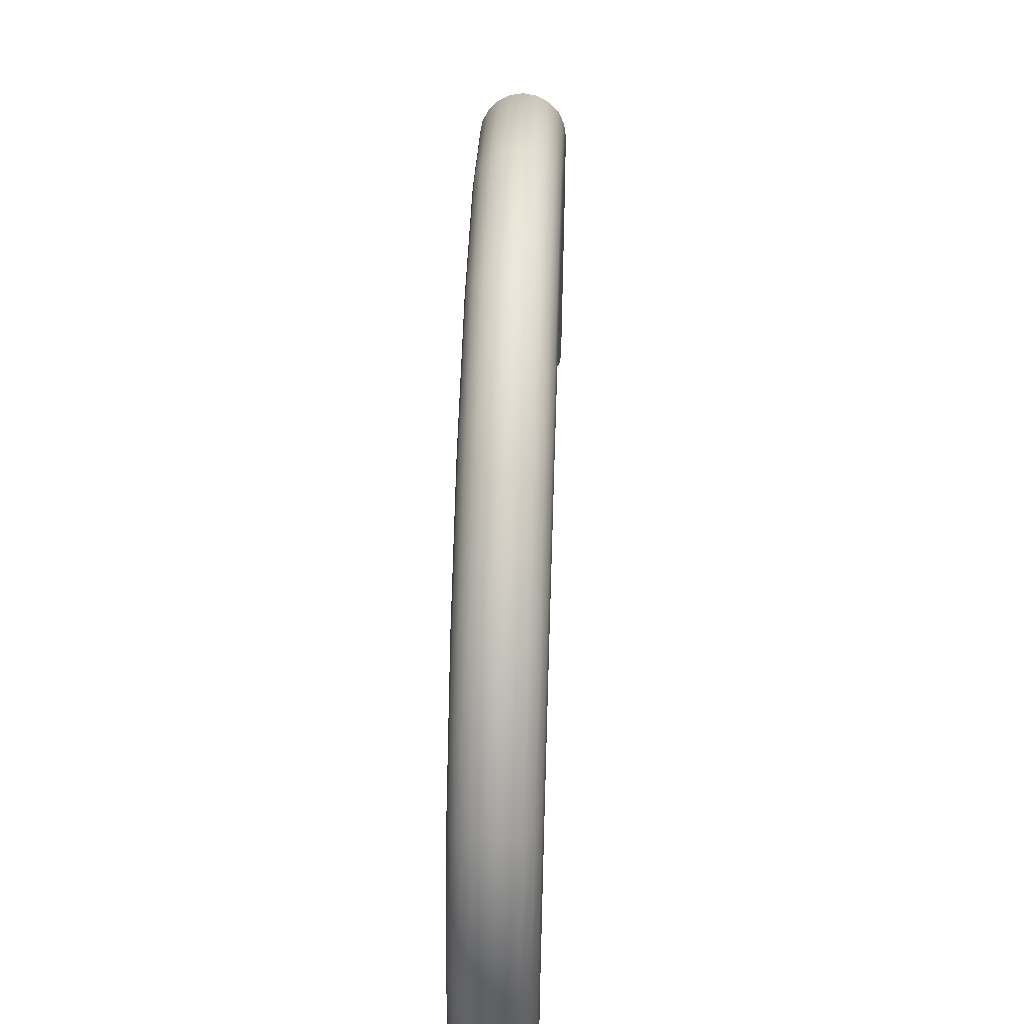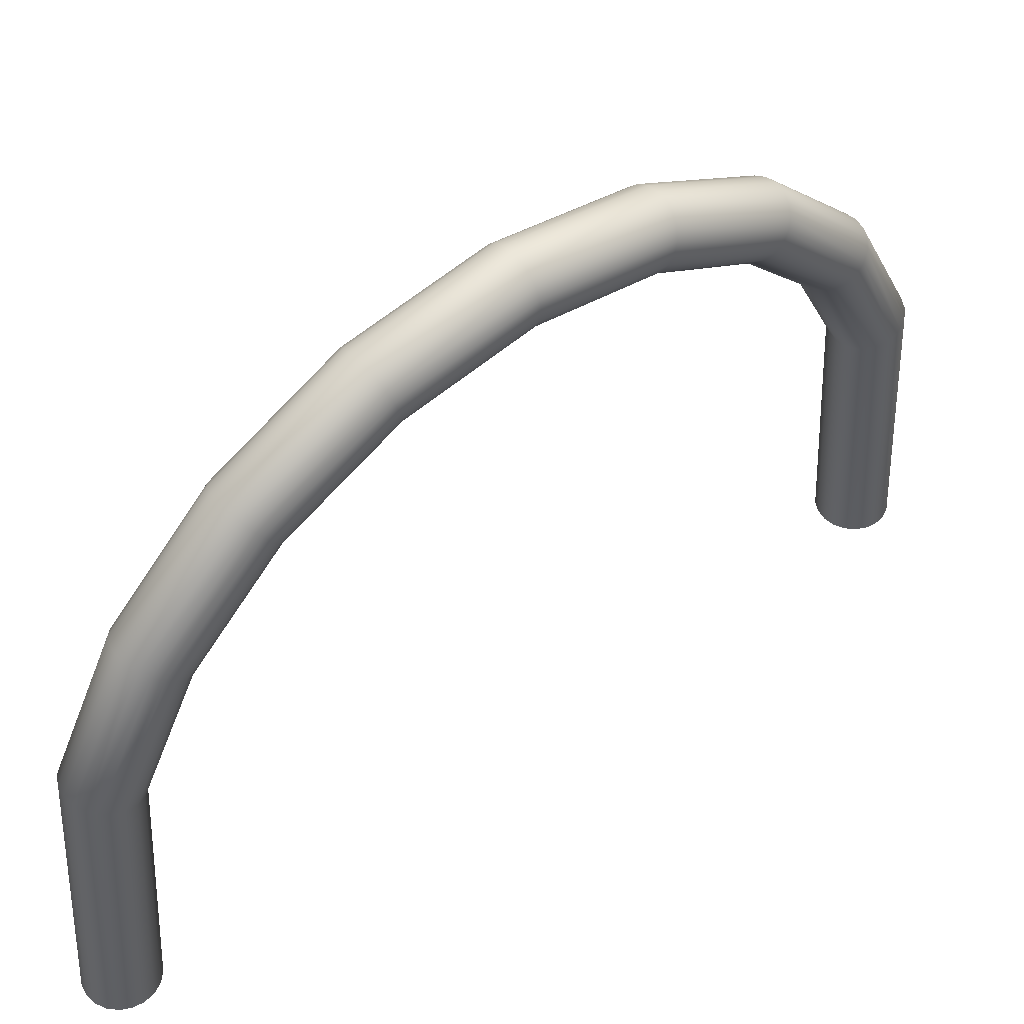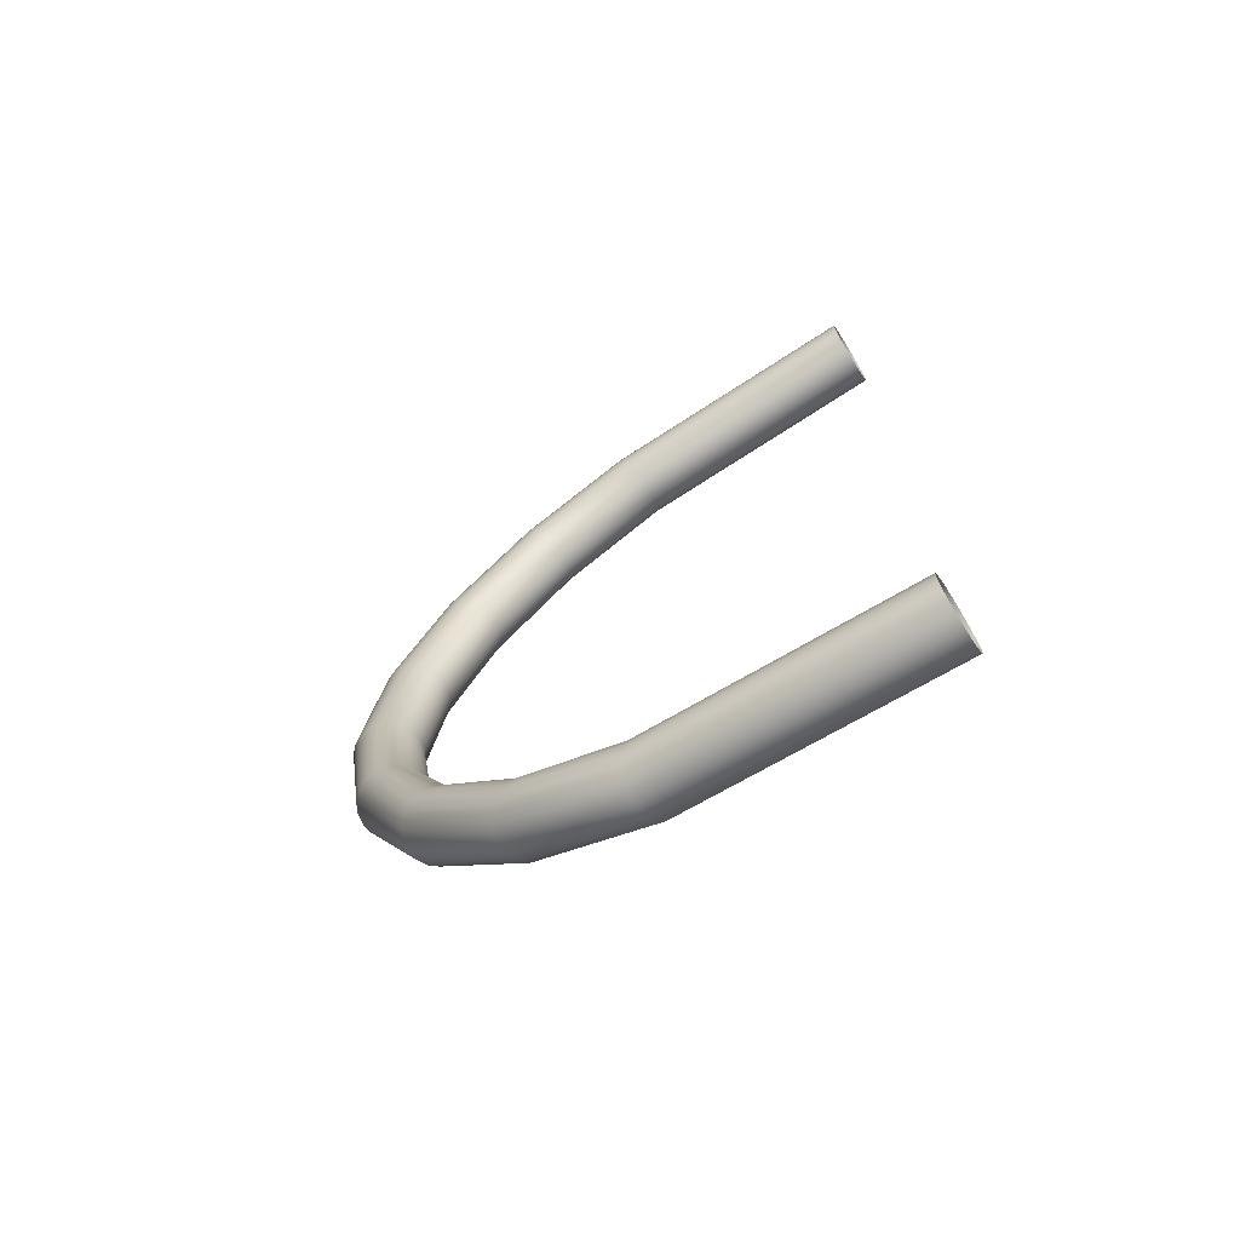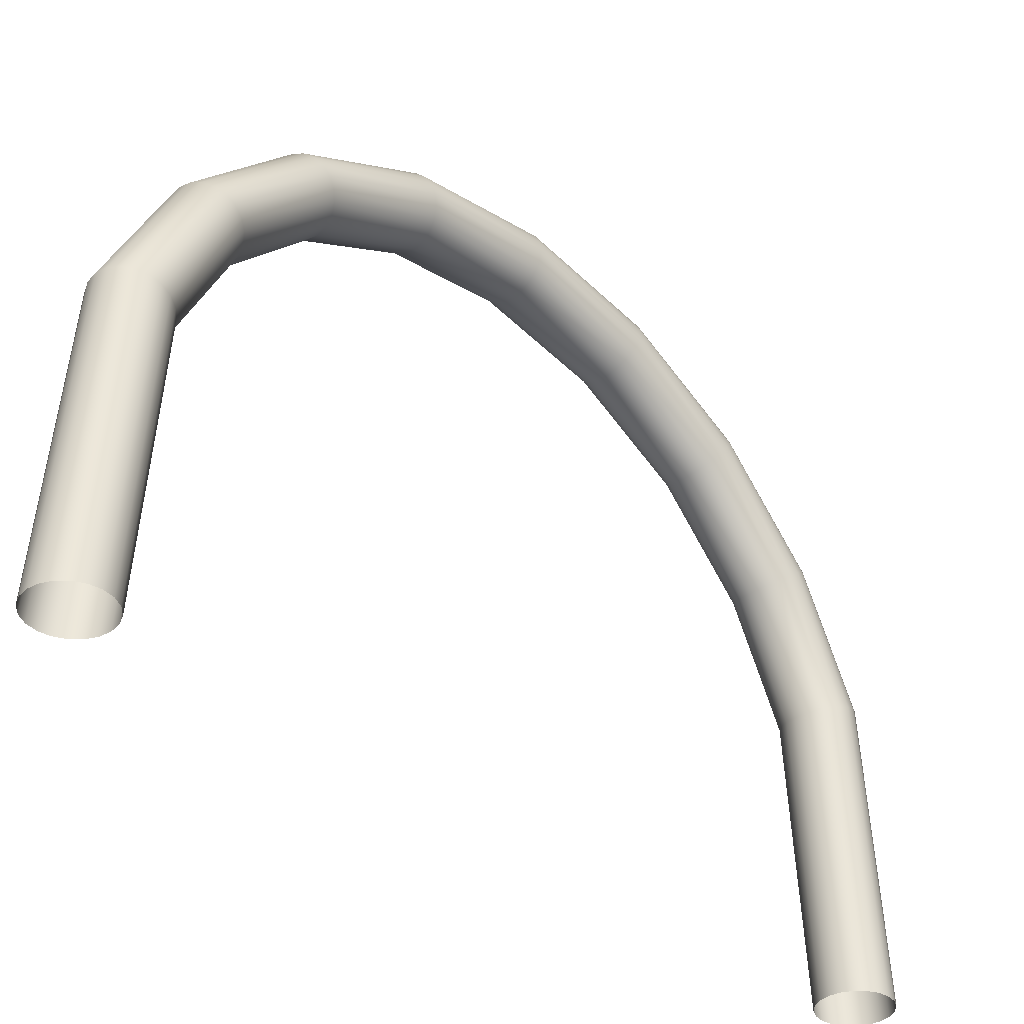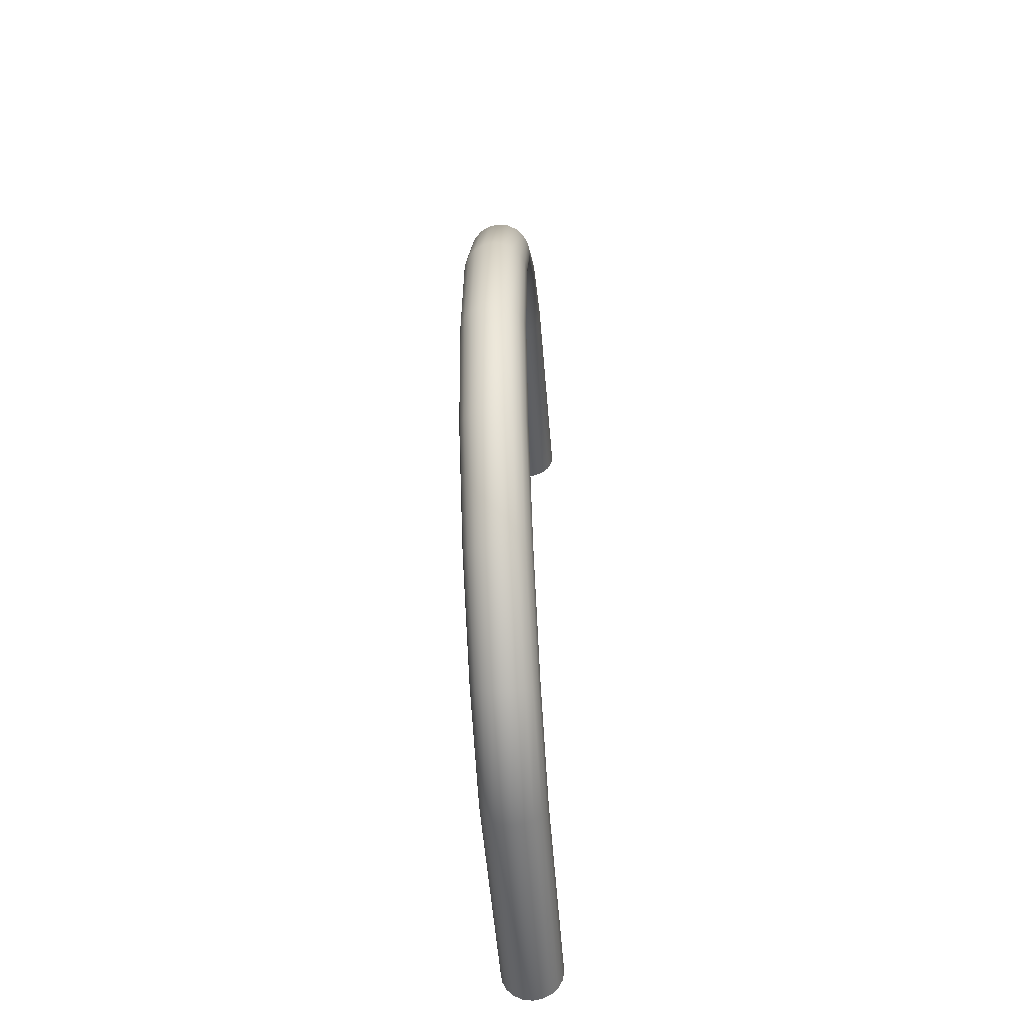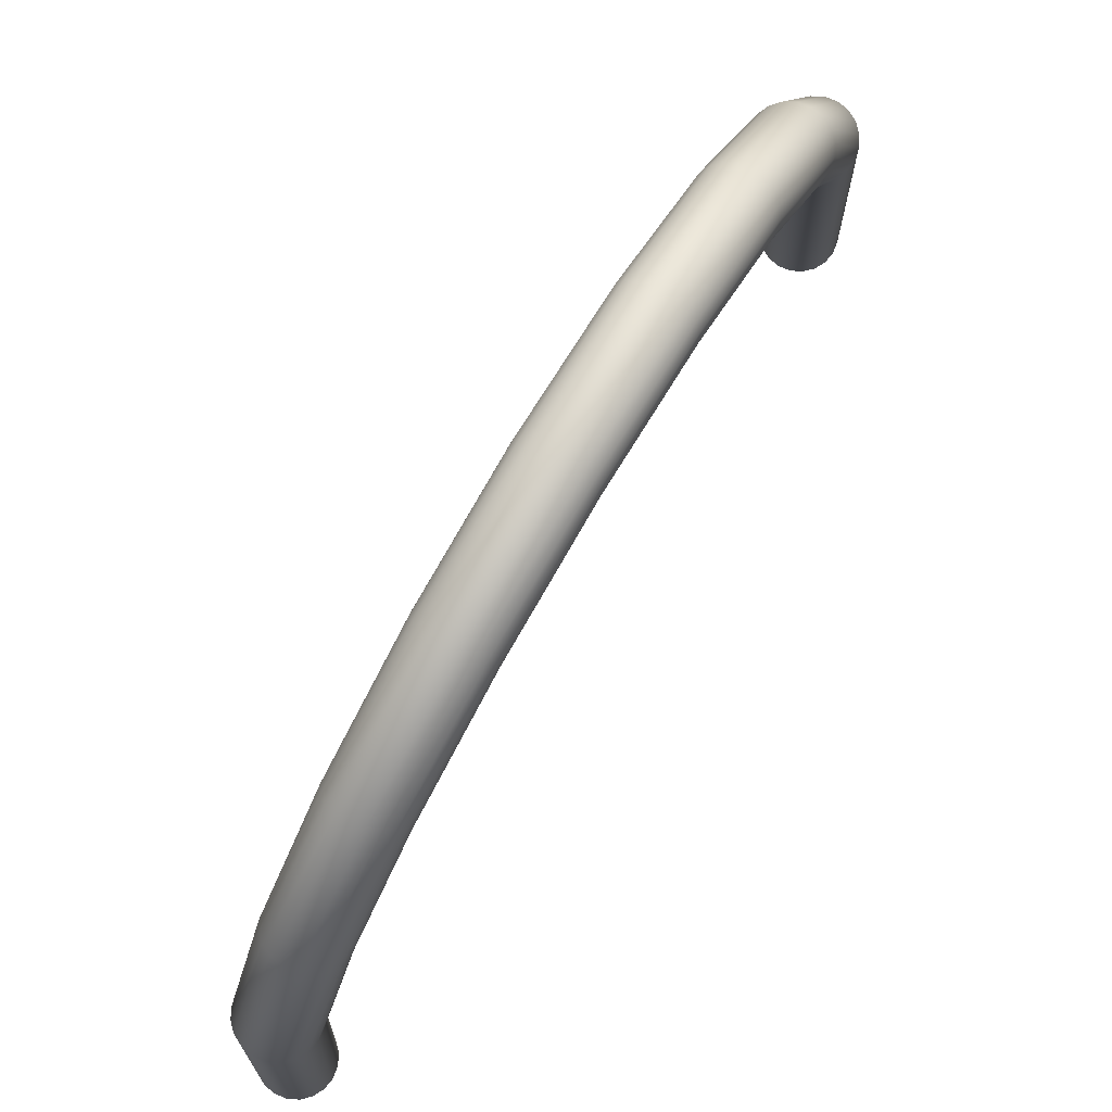
<metadata>
{"format":"obj","ext":"obj","renderer":"f3d","projection":"perspective","resolution":1024,"background":"white","views":[{"elev":53.5,"azim":2.0,"up":"+Y"},{"elev":50.7,"azim":-128.1,"up":"+Y"},{"elev":-69.8,"azim":-57.8,"up":"+Z"},{"elev":-36.0,"azim":-136.2,"up":"+Y"},{"elev":-46.2,"azim":-175.7,"up":"+Z"},{"elev":77.4,"azim":30.9,"up":"+Y"}]}
</metadata>
<code>
v 0 0 -2.75
v -0 1.888 -2.615
v -0 2.655 -2.225
v -0 3.263 -1.616
v -0 3.654 -0.8498
v -0 3.788 0
v -0 3.654 0.8498
v -0 3.263 1.616
v -0 2.655 2.225
v -0 1.888 2.615
v -0 0 2.75
v 0.07725 0 -2.762
v 0.07725 1.892 -2.627
v 0.07725 2.662 -2.235
v 0.07725 3.273 -1.624
v 0.07725 3.665 -0.8536
v 0.07725 3.801 0
v 0.07725 3.665 0.8536
v 0.07725 3.273 1.624
v 0.07725 2.662 2.235
v 0.07725 1.892 2.627
v 0.07725 0 2.762
v 0.1469 0 -2.798
v 0.1469 1.903 -2.661
v 0.1469 2.683 -2.263
v 0.1469 3.302 -1.644
v 0.1469 3.699 -0.8646
v 0.1469 3.836 0
v 0.1469 3.699 0.8646
v 0.1469 3.302 1.644
v 0.1469 2.683 2.263
v 0.1469 1.903 2.661
v 0.1469 0 2.798
v 0.2023 0 -2.853
v 0.2023 1.92 -2.713
v 0.2023 2.715 -2.308
v 0.2023 3.347 -1.677
v 0.2023 3.752 -0.8816
v 0.2023 3.891 0
v 0.2023 3.752 0.8816
v 0.2023 3.347 1.677
v 0.2023 2.715 2.308
v 0.2023 1.92 2.713
v 0.2023 0 2.853
v 0.2378 0 -2.923
v 0.2378 1.942 -2.78
v 0.2378 2.756 -2.365
v 0.2378 3.403 -1.718
v 0.2378 3.818 -0.9032
v 0.2378 3.961 0
v 0.2378 3.818 0.9032
v 0.2378 3.403 1.718
v 0.2378 2.756 2.365
v 0.2378 1.942 2.78
v 0.2378 0 2.923
v 0.25 0 -3
v 0.25 1.965 -2.853
v 0.25 2.802 -2.427
v 0.25 3.465 -1.763
v 0.25 3.892 -0.9271
v 0.25 4.038 0
v 0.25 3.892 0.9271
v 0.25 3.465 1.763
v 0.25 2.802 2.427
v 0.25 1.965 2.853
v 0.25 0 3
v 0.2378 0 -3.077
v 0.2378 1.989 -2.927
v 0.2378 2.847 -2.49
v 0.2378 3.528 -1.809
v 0.2378 3.965 -0.9509
v 0.2378 4.116 0
v 0.2378 3.965 0.9509
v 0.2378 3.528 1.809
v 0.2378 2.847 2.49
v 0.2378 1.989 2.927
v 0.2378 0 3.077
v 0.2023 0 -3.147
v 0.2023 2.011 -2.993
v 0.2023 2.888 -2.546
v 0.2023 3.584 -1.85
v 0.2023 4.031 -0.9725
v 0.2023 4.185 0
v 0.2023 4.031 0.9725
v 0.2023 3.584 1.85
v 0.2023 2.888 2.546
v 0.2023 2.011 2.993
v 0.2023 0 3.147
v 0.1469 0 -3.202
v 0.1469 2.028 -3.046
v 0.1469 2.921 -2.591
v 0.1469 3.629 -1.882
v 0.1469 4.084 -0.9896
v 0.1469 4.241 0
v 0.1469 4.084 0.9896
v 0.1469 3.629 1.882
v 0.1469 2.921 2.591
v 0.1469 2.028 3.046
v 0.1469 0 3.202
v 0.07725 0 -3.238
v 0.07725 2.039 -3.079
v 0.07725 2.941 -2.619
v 0.07725 3.658 -1.903
v 0.07725 4.118 -1.001
v 0.07725 4.276 0
v 0.07725 4.118 1.001
v 0.07725 3.658 1.903
v 0.07725 2.941 2.619
v 0.07725 2.039 3.079
v 0.07725 0 3.238
v 0 0 -3.25
v -0 2.043 -3.091
v -0 2.949 -2.629
v -0 3.668 -1.91
v -0 4.129 -1.004
v -0 4.288 0
v -0 4.129 1.004
v -0 3.668 1.91
v -0 2.949 2.629
v -0 2.043 3.091
v -0 0 3.25
v -0.07725 -0 -3.238
v -0.07725 2.039 -3.079
v -0.07725 2.941 -2.619
v -0.07725 3.658 -1.903
v -0.07725 4.118 -1.001
v -0.07725 4.276 0
v -0.07725 4.118 1.001
v -0.07725 3.658 1.903
v -0.07725 2.941 2.619
v -0.07725 2.039 3.079
v -0.07725 0 3.238
v -0.1469 -0 -3.202
v -0.1469 2.028 -3.046
v -0.1469 2.921 -2.591
v -0.1469 3.629 -1.882
v -0.1469 4.084 -0.9896
v -0.1469 4.241 0
v -0.1469 4.084 0.9896
v -0.1469 3.629 1.882
v -0.1469 2.921 2.591
v -0.1469 2.028 3.046
v -0.1469 0 3.202
v -0.2023 -0 -3.147
v -0.2023 2.011 -2.993
v -0.2023 2.888 -2.546
v -0.2023 3.584 -1.85
v -0.2023 4.031 -0.9725
v -0.2023 4.185 0
v -0.2023 4.031 0.9725
v -0.2023 3.584 1.85
v -0.2023 2.888 2.546
v -0.2023 2.011 2.993
v -0.2023 0 3.147
v -0.2378 -0 -3.077
v -0.2378 1.989 -2.927
v -0.2378 2.847 -2.49
v -0.2378 3.528 -1.809
v -0.2378 3.965 -0.9509
v -0.2378 4.116 0
v -0.2378 3.965 0.9509
v -0.2378 3.528 1.809
v -0.2378 2.847 2.49
v -0.2378 1.989 2.927
v -0.2378 0 3.077
v -0.25 -0 -3
v -0.25 1.965 -2.853
v -0.25 2.802 -2.427
v -0.25 3.465 -1.763
v -0.25 3.892 -0.9271
v -0.25 4.038 0
v -0.25 3.892 0.9271
v -0.25 3.465 1.763
v -0.25 2.802 2.427
v -0.25 1.965 2.853
v -0.25 0 3
v -0.2378 -0 -2.923
v -0.2378 1.942 -2.78
v -0.2378 2.756 -2.365
v -0.2378 3.403 -1.718
v -0.2378 3.818 -0.9032
v -0.2378 3.961 0
v -0.2378 3.818 0.9032
v -0.2378 3.403 1.718
v -0.2378 2.756 2.365
v -0.2378 1.942 2.78
v -0.2378 0 2.923
v -0.2023 -0 -2.853
v -0.2023 1.92 -2.713
v -0.2023 2.715 -2.308
v -0.2023 3.347 -1.677
v -0.2023 3.752 -0.8816
v -0.2023 3.891 0
v -0.2023 3.752 0.8816
v -0.2023 3.347 1.677
v -0.2023 2.715 2.308
v -0.2023 1.92 2.713
v -0.2023 0 2.853
v -0.1469 -0 -2.798
v -0.1469 1.903 -2.661
v -0.1469 2.683 -2.263
v -0.1469 3.302 -1.644
v -0.1469 3.699 -0.8646
v -0.1469 3.836 0
v -0.1469 3.699 0.8646
v -0.1469 3.302 1.644
v -0.1469 2.683 2.263
v -0.1469 1.903 2.661
v -0.1469 0 2.798
v -0.07725 -0 -2.762
v -0.07725 1.892 -2.627
v -0.07725 2.662 -2.235
v -0.07725 3.273 -1.624
v -0.07725 3.665 -0.8536
v -0.07725 3.801 0
v -0.07725 3.665 0.8536
v -0.07725 3.273 1.624
v -0.07725 2.662 2.235
v -0.07725 1.892 2.627
v -0.07725 0 2.762
g pTorus1
f 1 12 2
f 2 12 13
f 3 2 14
f 14 2 13
f 4 3 15
f 15 3 14
f 5 4 16
f 16 4 15
f 6 5 17
f 17 5 16
f 7 6 18
f 18 6 17
f 8 7 19
f 19 7 18
f 9 8 20
f 20 8 19
f 10 9 21
f 21 9 20
f 11 10 22
f 22 10 21
f 12 23 13
f 13 23 24
f 14 13 25
f 25 13 24
f 15 14 26
f 26 14 25
f 16 15 27
f 27 15 26
f 17 16 28
f 28 16 27
f 18 17 29
f 29 17 28
f 19 18 30
f 30 18 29
f 20 19 31
f 31 19 30
f 21 20 32
f 32 20 31
f 22 21 33
f 33 21 32
f 23 34 24
f 24 34 35
f 25 24 36
f 36 24 35
f 26 25 37
f 37 25 36
f 27 26 38
f 38 26 37
f 28 27 39
f 39 27 38
f 29 28 40
f 40 28 39
f 30 29 41
f 41 29 40
f 31 30 42
f 42 30 41
f 32 31 43
f 43 31 42
f 33 32 44
f 44 32 43
f 34 45 35
f 35 45 46
f 36 35 47
f 47 35 46
f 37 36 48
f 48 36 47
f 38 37 49
f 49 37 48
f 39 38 50
f 50 38 49
f 40 39 51
f 51 39 50
f 41 40 52
f 52 40 51
f 42 41 53
f 53 41 52
f 43 42 54
f 54 42 53
f 44 43 55
f 55 43 54
f 45 56 46
f 46 56 57
f 47 46 58
f 58 46 57
f 48 47 59
f 59 47 58
f 49 48 60
f 60 48 59
f 50 49 61
f 61 49 60
f 51 50 62
f 62 50 61
f 52 51 63
f 63 51 62
f 53 52 64
f 64 52 63
f 54 53 65
f 65 53 64
f 55 54 66
f 66 54 65
f 56 67 57
f 57 67 68
f 58 57 69
f 69 57 68
f 59 58 70
f 70 58 69
f 60 59 71
f 71 59 70
f 61 60 72
f 72 60 71
f 62 61 73
f 73 61 72
f 63 62 74
f 74 62 73
f 64 63 75
f 75 63 74
f 65 64 76
f 76 64 75
f 66 65 77
f 77 65 76
f 67 78 68
f 68 78 79
f 69 68 80
f 80 68 79
f 70 69 81
f 81 69 80
f 71 70 82
f 82 70 81
f 72 71 83
f 83 71 82
f 73 72 84
f 84 72 83
f 74 73 85
f 85 73 84
f 75 74 86
f 86 74 85
f 76 75 87
f 87 75 86
f 77 76 88
f 88 76 87
f 78 89 79
f 79 89 90
f 80 79 91
f 91 79 90
f 81 80 92
f 92 80 91
f 82 81 93
f 93 81 92
f 83 82 94
f 94 82 93
f 84 83 95
f 95 83 94
f 85 84 96
f 96 84 95
f 86 85 97
f 97 85 96
f 87 86 98
f 98 86 97
f 88 87 99
f 99 87 98
f 89 100 90
f 90 100 101
f 91 90 102
f 102 90 101
f 92 91 103
f 103 91 102
f 93 92 104
f 104 92 103
f 94 93 105
f 105 93 104
f 95 94 106
f 106 94 105
f 96 95 107
f 107 95 106
f 97 96 108
f 108 96 107
f 98 97 109
f 109 97 108
f 99 98 110
f 110 98 109
f 100 111 101
f 101 111 112
f 102 101 113
f 113 101 112
f 103 102 114
f 114 102 113
f 104 103 115
f 115 103 114
f 105 104 116
f 116 104 115
f 106 105 117
f 117 105 116
f 107 106 118
f 118 106 117
f 108 107 119
f 119 107 118
f 109 108 120
f 120 108 119
f 110 109 121
f 121 109 120
f 112 111 123
f 123 111 122
f 113 112 124
f 124 112 123
f 114 113 125
f 125 113 124
f 115 114 126
f 126 114 125
f 116 115 127
f 127 115 126
f 117 116 128
f 128 116 127
f 118 117 129
f 129 117 128
f 119 118 130
f 130 118 129
f 120 119 131
f 131 119 130
f 120 131 121
f 121 131 132
f 123 122 134
f 134 122 133
f 124 123 135
f 135 123 134
f 125 124 136
f 136 124 135
f 126 125 137
f 137 125 136
f 127 126 138
f 138 126 137
f 128 127 139
f 139 127 138
f 129 128 140
f 140 128 139
f 130 129 141
f 141 129 140
f 131 130 142
f 142 130 141
f 131 142 132
f 132 142 143
f 134 133 145
f 145 133 144
f 135 134 146
f 146 134 145
f 136 135 147
f 147 135 146
f 137 136 148
f 148 136 147
f 138 137 149
f 149 137 148
f 139 138 150
f 150 138 149
f 140 139 151
f 151 139 150
f 141 140 152
f 152 140 151
f 142 141 153
f 153 141 152
f 142 153 143
f 143 153 154
f 145 144 156
f 156 144 155
f 146 145 157
f 157 145 156
f 147 146 158
f 158 146 157
f 148 147 159
f 159 147 158
f 149 148 160
f 160 148 159
f 150 149 161
f 161 149 160
f 151 150 162
f 162 150 161
f 152 151 163
f 163 151 162
f 153 152 164
f 164 152 163
f 153 164 154
f 154 164 165
f 156 155 167
f 167 155 166
f 157 156 168
f 168 156 167
f 158 157 169
f 169 157 168
f 159 158 170
f 170 158 169
f 160 159 171
f 171 159 170
f 161 160 172
f 172 160 171
f 162 161 173
f 173 161 172
f 163 162 174
f 174 162 173
f 164 163 175
f 175 163 174
f 164 175 165
f 165 175 176
f 167 166 178
f 178 166 177
f 168 167 179
f 179 167 178
f 169 168 180
f 180 168 179
f 170 169 181
f 181 169 180
f 171 170 182
f 182 170 181
f 172 171 183
f 183 171 182
f 173 172 184
f 184 172 183
f 174 173 185
f 185 173 184
f 175 174 186
f 186 174 185
f 175 186 176
f 176 186 187
f 178 177 189
f 189 177 188
f 179 178 190
f 190 178 189
f 180 179 191
f 191 179 190
f 181 180 192
f 192 180 191
f 182 181 193
f 193 181 192
f 183 182 194
f 194 182 193
f 184 183 195
f 195 183 194
f 185 184 196
f 196 184 195
f 186 185 197
f 197 185 196
f 186 197 187
f 187 197 198
f 189 188 200
f 200 188 199
f 190 189 201
f 201 189 200
f 191 190 202
f 202 190 201
f 192 191 203
f 203 191 202
f 193 192 204
f 204 192 203
f 194 193 205
f 205 193 204
f 195 194 206
f 206 194 205
f 196 195 207
f 207 195 206
f 197 196 208
f 208 196 207
f 197 208 198
f 198 208 209
f 200 199 211
f 211 199 210
f 201 200 212
f 212 200 211
f 202 201 213
f 213 201 212
f 203 202 214
f 214 202 213
f 204 203 215
f 215 203 214
f 205 204 216
f 216 204 215
f 206 205 217
f 217 205 216
f 207 206 218
f 218 206 217
f 208 207 219
f 219 207 218
f 208 219 209
f 209 219 220
f 211 210 2
f 2 210 1
f 212 211 3
f 3 211 2
f 213 212 4
f 4 212 3
f 214 213 5
f 5 213 4
f 215 214 6
f 6 214 5
f 216 215 7
f 7 215 6
f 217 216 8
f 8 216 7
f 218 217 9
f 9 217 8
f 219 218 10
f 10 218 9
f 219 10 220
f 220 10 11

</code>
